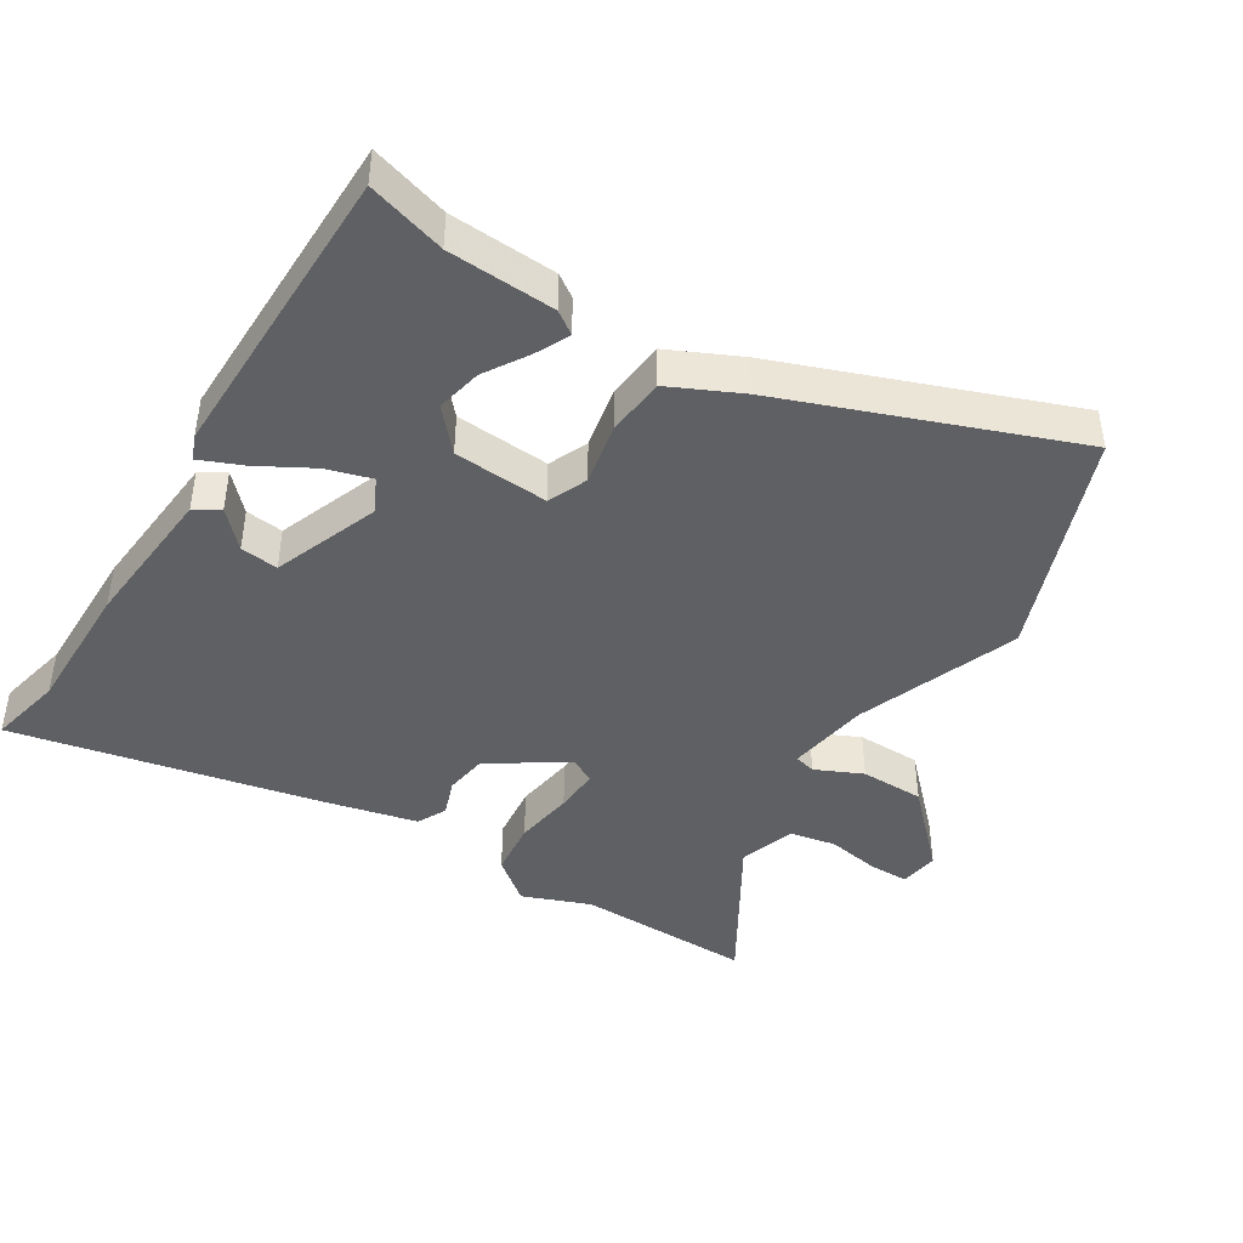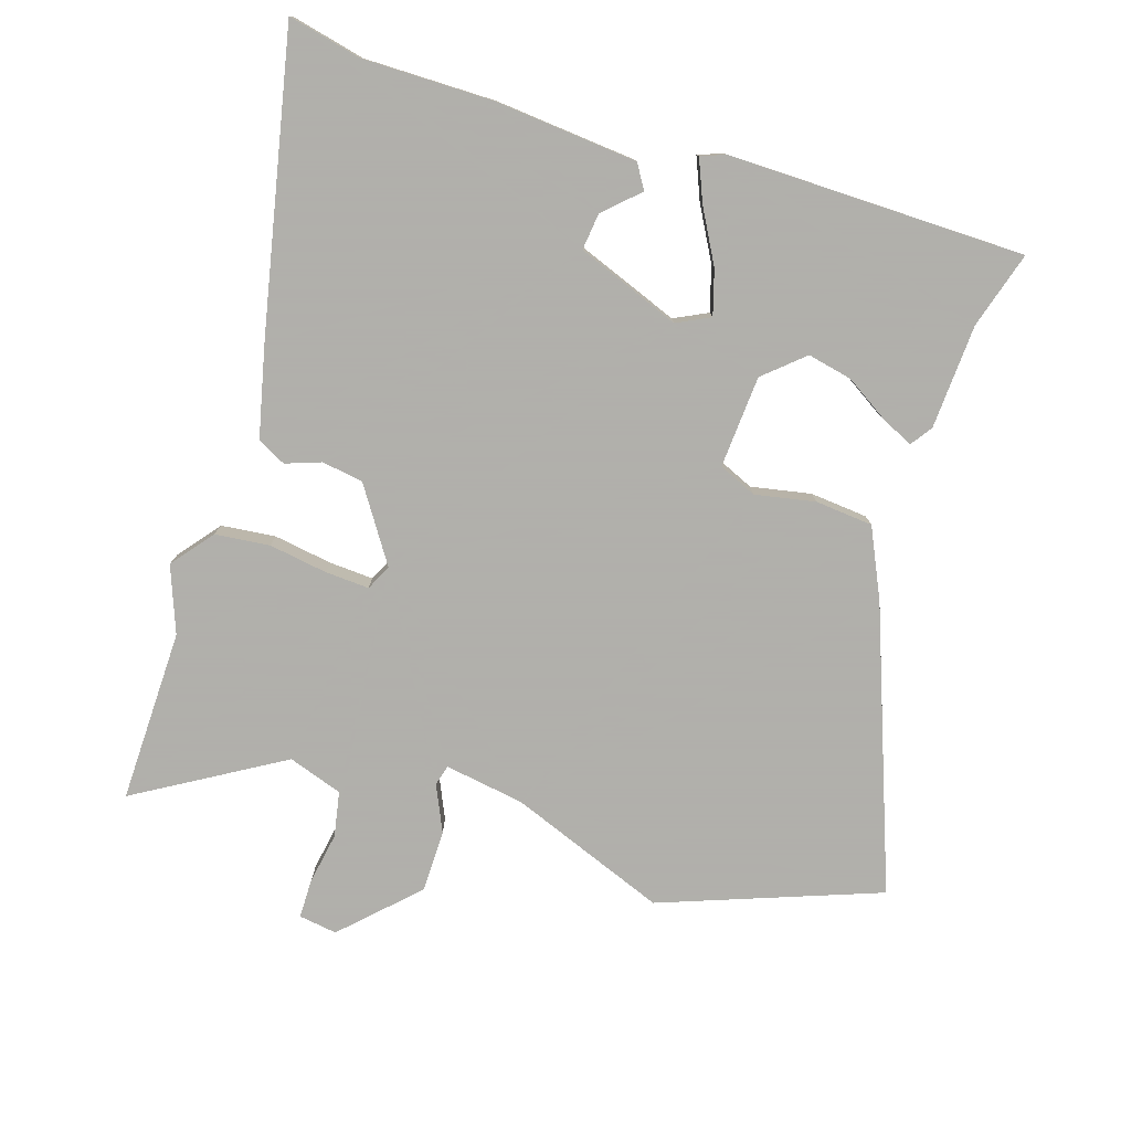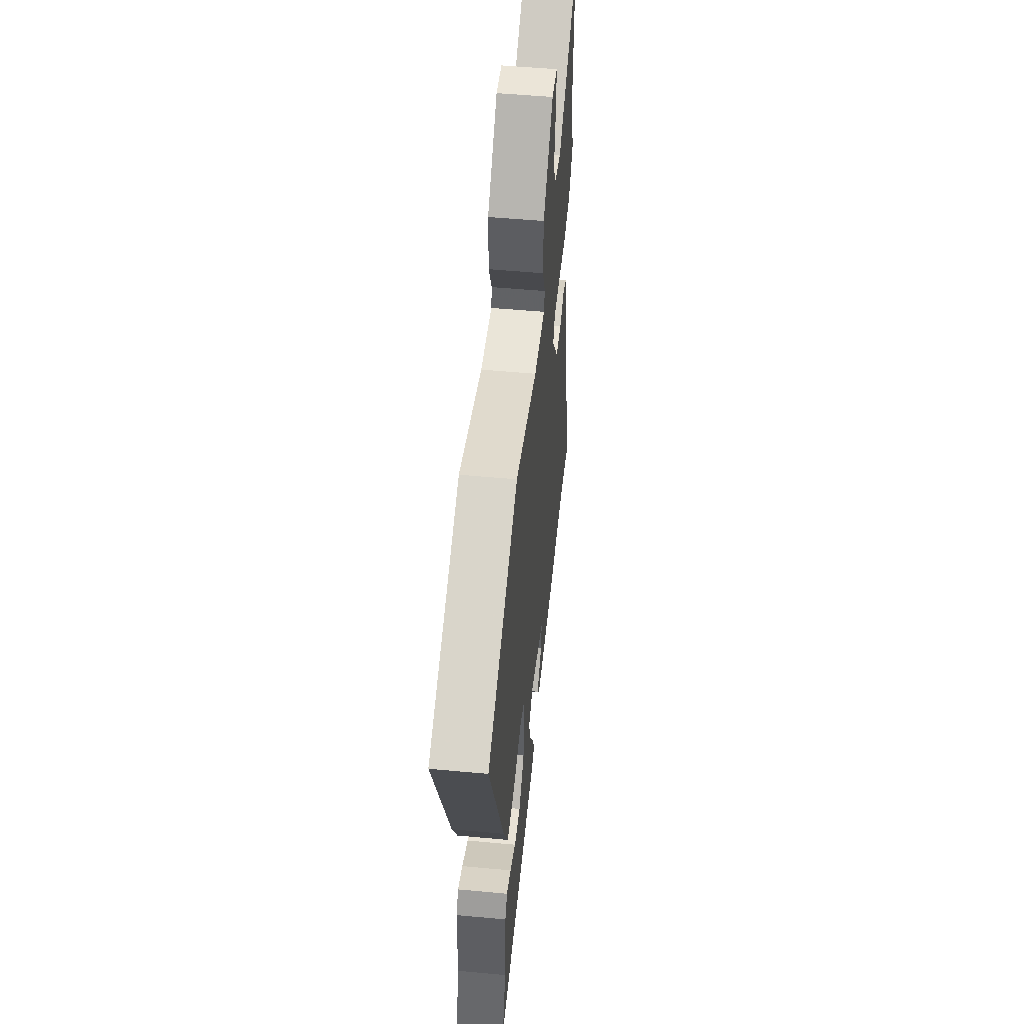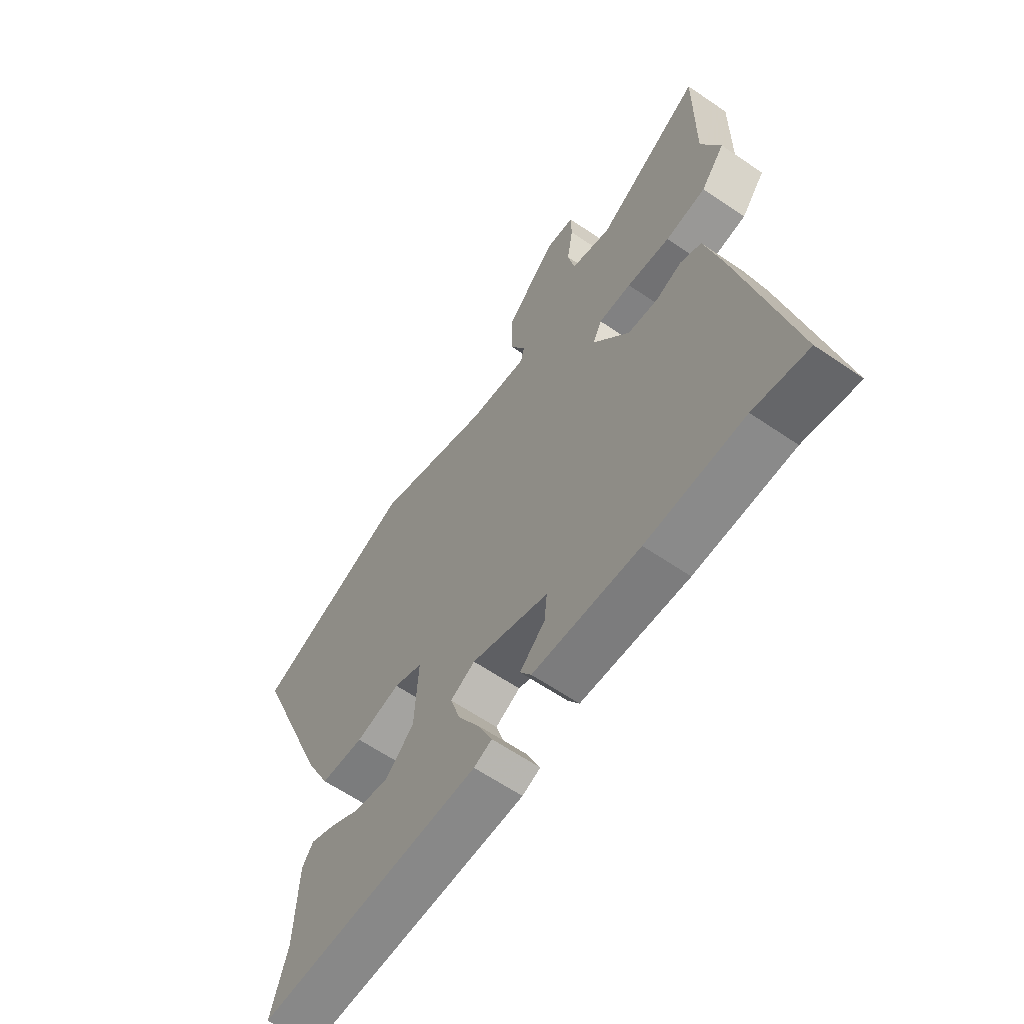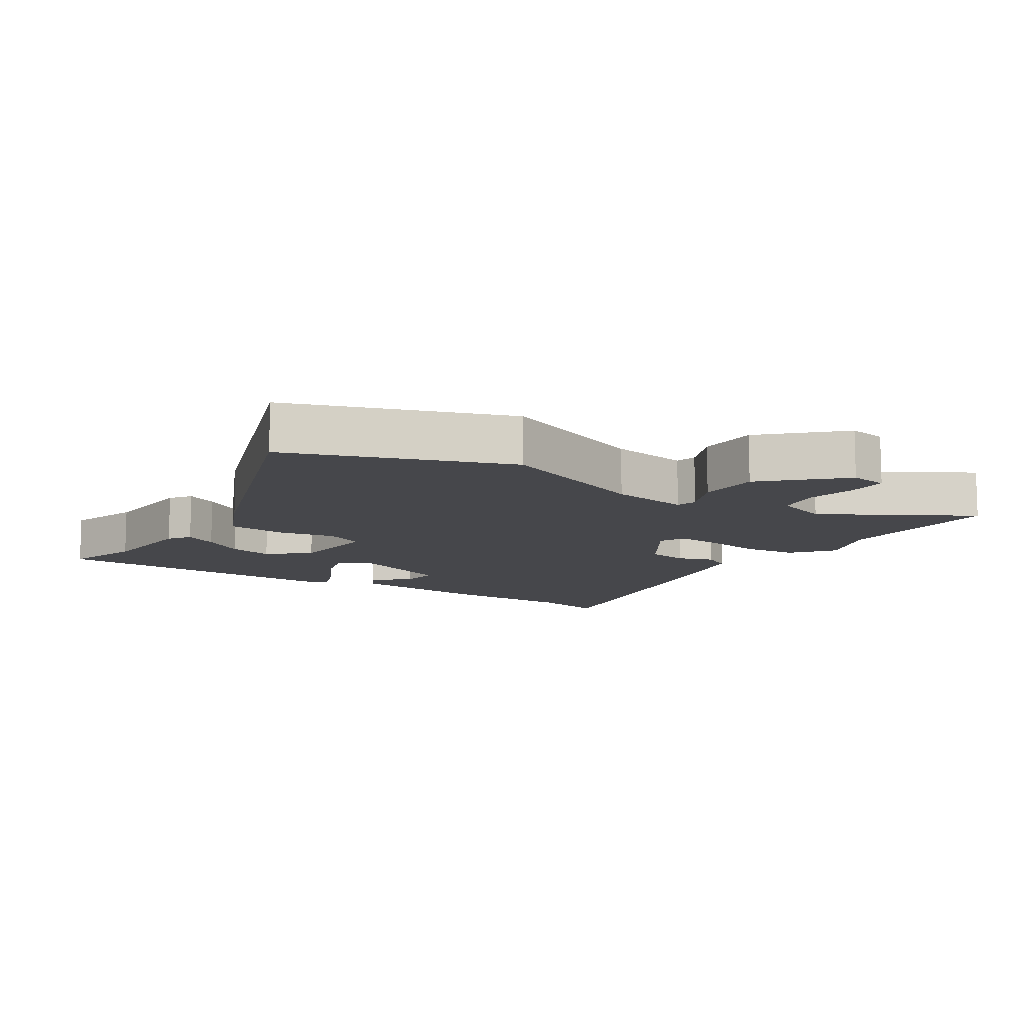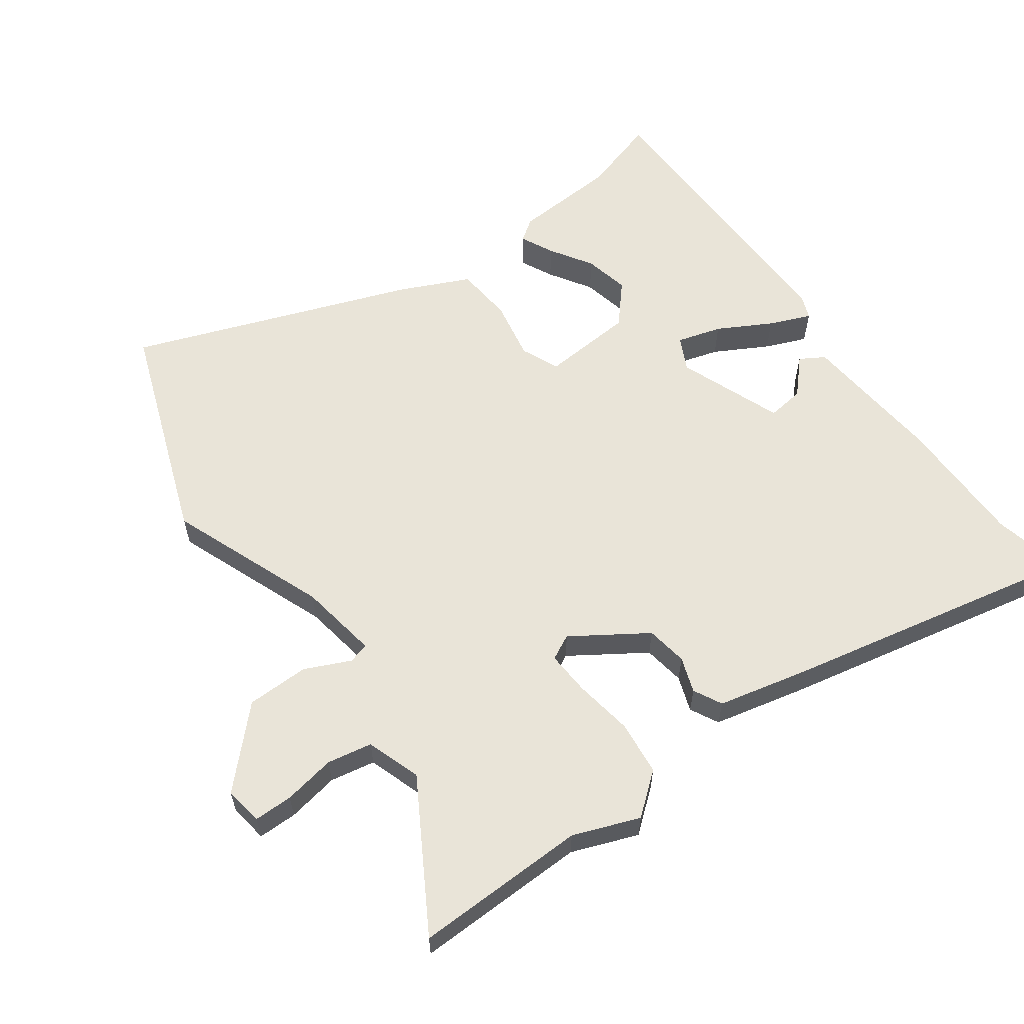
<metadata>
{"format":"obj","ext":"obj","renderer":"f3d","projection":"perspective","resolution":1024,"background":"white","views":[{"elev":-43.6,"azim":-122.4,"up":"+Y"},{"elev":-78.4,"azim":161.7,"up":"+Y"},{"elev":52.9,"azim":-84.3,"up":"+Z"},{"elev":-62.7,"azim":55.3,"up":"+Z"},{"elev":-10.8,"azim":-34.4,"up":"+Y"},{"elev":59.8,"azim":53.3,"up":"+Y"}]}
</metadata>
<code>
v -0.51 0.07 -0.534
v -0.476 0.07 -0.416
v -0.469 0.07 -0.255
v -0.446 0.07 -0.221
v -0.395 0.07 -0.245
v -0.33 0.07 -0.285
v -0.261 0.07 -0.299
v -0.201 0.07 -0.245
v -0.193 0.07 -0.103
v -0.252 0.07 -0.078
v -0.344 0.07 -0.097
v -0.433 0.07 -0.09
v -0.484 0.07 0.016
v -0.649 0.07 0.443
v -0.315 0.07 0.571
v -0.072 0.07 0.481
v 0.051 0.07 0.463
v 0.059 0.07 0.495
v 0.026 0.07 0.565
v 0.026 0.07 0.661
v 0.134 0.07 0.77
v 0.193 0.07 0.762
v 0.194 0.07 0.702
v 0.181 0.07 0.622
v 0.195 0.07 0.553
v 0.279 0.07 0.526
v 0.501 0.07 0.661
v 0.499 0.07 0.395
v 0.539 0.07 0.294
v 0.489 0.07 0.23
v 0.405 0.07 0.22
v 0.315 0.07 0.233
v 0.247 0.07 0.236
v 0.228 0.07 0.197
v 0.304 0.07 0.085
v 0.368 0.07 0.076
v 0.422 0.07 0.096
v 0.466 0.07 0.074
v 0.5 0.07 -0.064
v 0.602 0.07 -0.522
v 0.49 0.07 -0.498
v 0.288 0.07 -0.501
v 0.067 0.07 -0.484
v 0.044 0.07 -0.447
v 0.096 0.07 -0.397
v 0.102 0.07 -0.34
v -0.058 0.07 -0.281
v -0.109 0.07 -0.307
v -0.088 0.07 -0.375
v -0.042 0.07 -0.456
v -0.015 0.07 -0.519
v -0.052 0.07 -0.534
v -0.51 0 -0.534
v -0.476 0 -0.416
v -0.469 0 -0.255
v -0.446 0 -0.221
v -0.395 0 -0.245
v -0.33 0 -0.285
v -0.261 0 -0.299
v -0.201 0 -0.245
v -0.193 0 -0.103
v -0.252 0 -0.078
v -0.344 0 -0.097
v -0.433 0 -0.09
v -0.484 0 0.016
v -0.649 0 0.443
v -0.315 0 0.571
v -0.072 0 0.481
v 0.051 0 0.463
v 0.059 0 0.495
v 0.026 0 0.565
v 0.026 0 0.661
v 0.134 0 0.77
v 0.193 0 0.762
v 0.194 0 0.702
v 0.181 0 0.622
v 0.195 0 0.553
v 0.279 0 0.526
v 0.501 0 0.661
v 0.499 0 0.395
v 0.539 0 0.294
v 0.489 0 0.23
v 0.405 0 0.22
v 0.315 0 0.233
v 0.247 0 0.236
v 0.228 0 0.197
v 0.304 0 0.085
v 0.368 0 0.076
v 0.422 0 0.096
v 0.466 0 0.074
v 0.5 0 -0.064
v 0.602 0 -0.522
v 0.49 0 -0.498
v 0.288 0 -0.501
v 0.067 0 -0.484
v 0.044 0 -0.447
v 0.096 0 -0.397
v 0.102 0 -0.34
v -0.058 0 -0.281
v -0.109 0 -0.307
v -0.088 0 -0.375
v -0.042 0 -0.456
v -0.015 0 -0.519
v -0.052 0 -0.534
f 52 1 2
f 51 52 2
f 50 51 2
f 49 50 2
f 48 49 2
f 47 48 2
f 43 44 45
f 42 43 45
f 41 42 45
f 41 45 46
f 40 41 46
f 39 40 46
f 38 39 46
f 37 38 46
f 36 37 46
f 35 36 46 47
f 30 31 32
f 29 30 32
f 28 29 32
f 28 32 33
f 27 28 33
f 26 27 33
f 25 26 33 34
f 22 23 24
f 21 22 24
f 20 21 24
f 19 20 24
f 18 19 24
f 24 25 34
f 18 24 34
f 17 18 34
f 14 15 16
f 13 14 16
f 12 13 16
f 11 12 16
f 10 11 16
f 16 17 34
f 10 16 34
f 9 10 34
f 4 5 6
f 3 4 6
f 2 3 6
f 2 6 7
f 47 2 7
f 34 35 47
f 9 34 47
f 8 9 47
f 7 8 47
f 54 53 104
f 54 104 103
f 54 103 102
f 54 102 101
f 54 101 100
f 54 100 99
f 97 96 95
f 97 95 94
f 97 94 93
f 98 97 93
f 98 93 92
f 98 92 91
f 98 91 90
f 98 90 89
f 98 89 88
f 99 98 88 87
f 84 83 82
f 84 82 81
f 84 81 80
f 85 84 80
f 85 80 79
f 85 79 78
f 86 85 78 77
f 76 75 74
f 76 74 73
f 76 73 72
f 76 72 71
f 76 71 70
f 86 77 76
f 86 76 70
f 86 70 69
f 68 67 66
f 68 66 65
f 68 65 64
f 68 64 63
f 68 63 62
f 86 69 68
f 86 68 62
f 86 62 61
f 58 57 56
f 58 56 55
f 58 55 54
f 59 58 54
f 59 54 99
f 99 87 86
f 99 86 61
f 99 61 60
f 99 60 59
f 1 53 54 2
f 2 54 55 3
f 3 55 56 4
f 4 56 57 5
f 5 57 58 6
f 6 58 59 7
f 7 59 60 8
f 8 60 61 9
f 9 61 62 10
f 10 62 63 11
f 11 63 64 12
f 12 64 65 13
f 13 65 66 14
f 14 66 67 15
f 15 67 68 16
f 16 68 69 17
f 17 69 70 18
f 18 70 71 19
f 19 71 72 20
f 20 72 73 21
f 21 73 74 22
f 22 74 75 23
f 23 75 76 24
f 24 76 77 25
f 25 77 78 26
f 26 78 79 27
f 27 79 80 28
f 28 80 81 29
f 29 81 82 30
f 30 82 83 31
f 31 83 84 32
f 32 84 85 33
f 33 85 86 34
f 34 86 87 35
f 35 87 88 36
f 36 88 89 37
f 37 89 90 38
f 38 90 91 39
f 39 91 92 40
f 40 92 93 41
f 41 93 94 42
f 42 94 95 43
f 43 95 96 44
f 44 96 97 45
f 45 97 98 46
f 46 98 99 47
f 47 99 100 48
f 48 100 101 49
f 49 101 102 50
f 50 102 103 51
f 51 103 104 52
f 52 104 53 1

</code>
